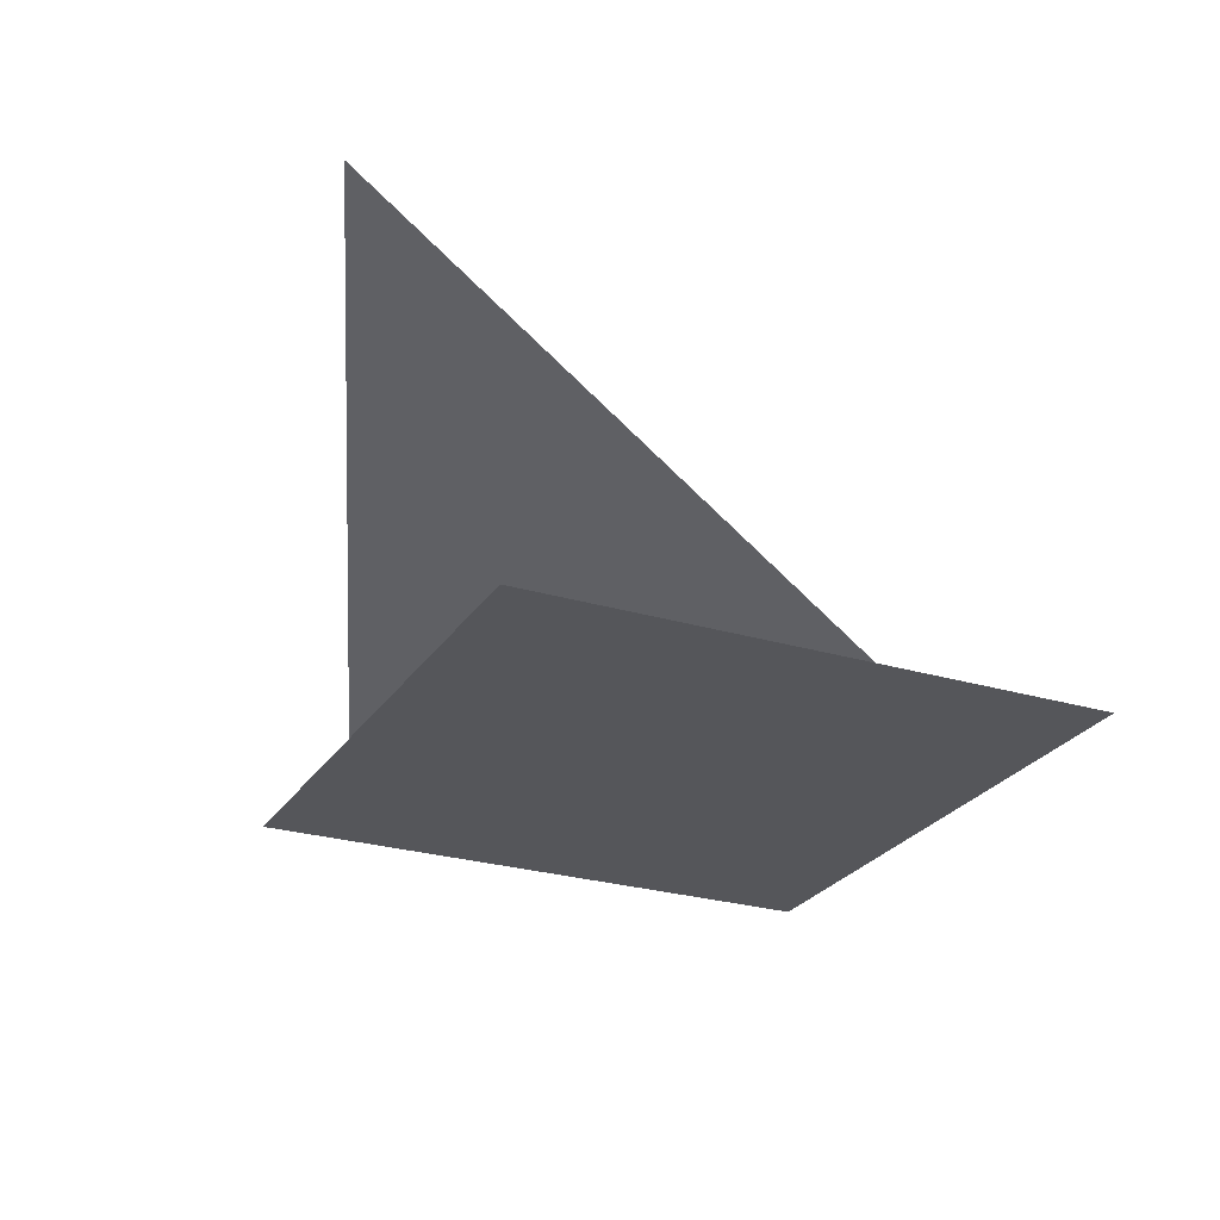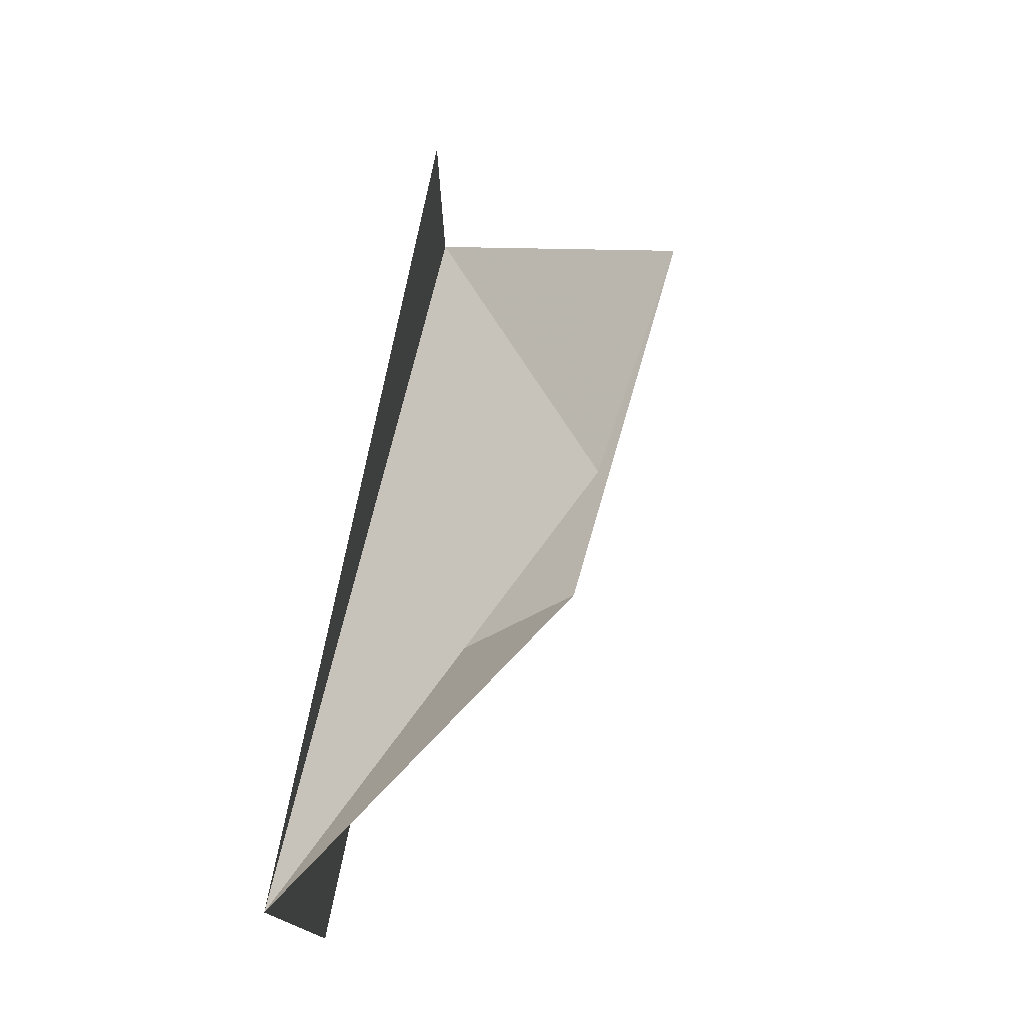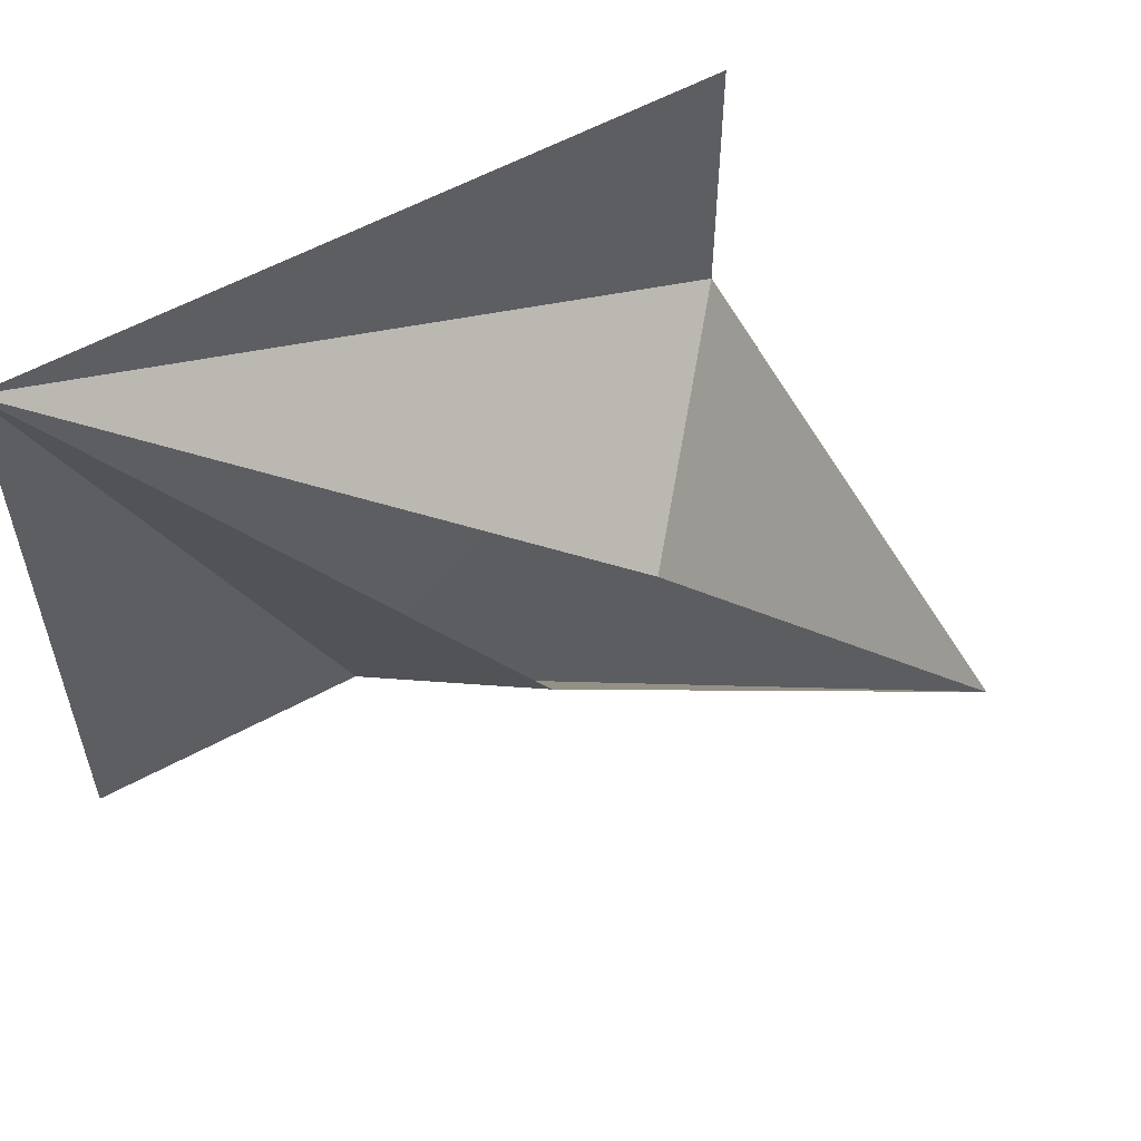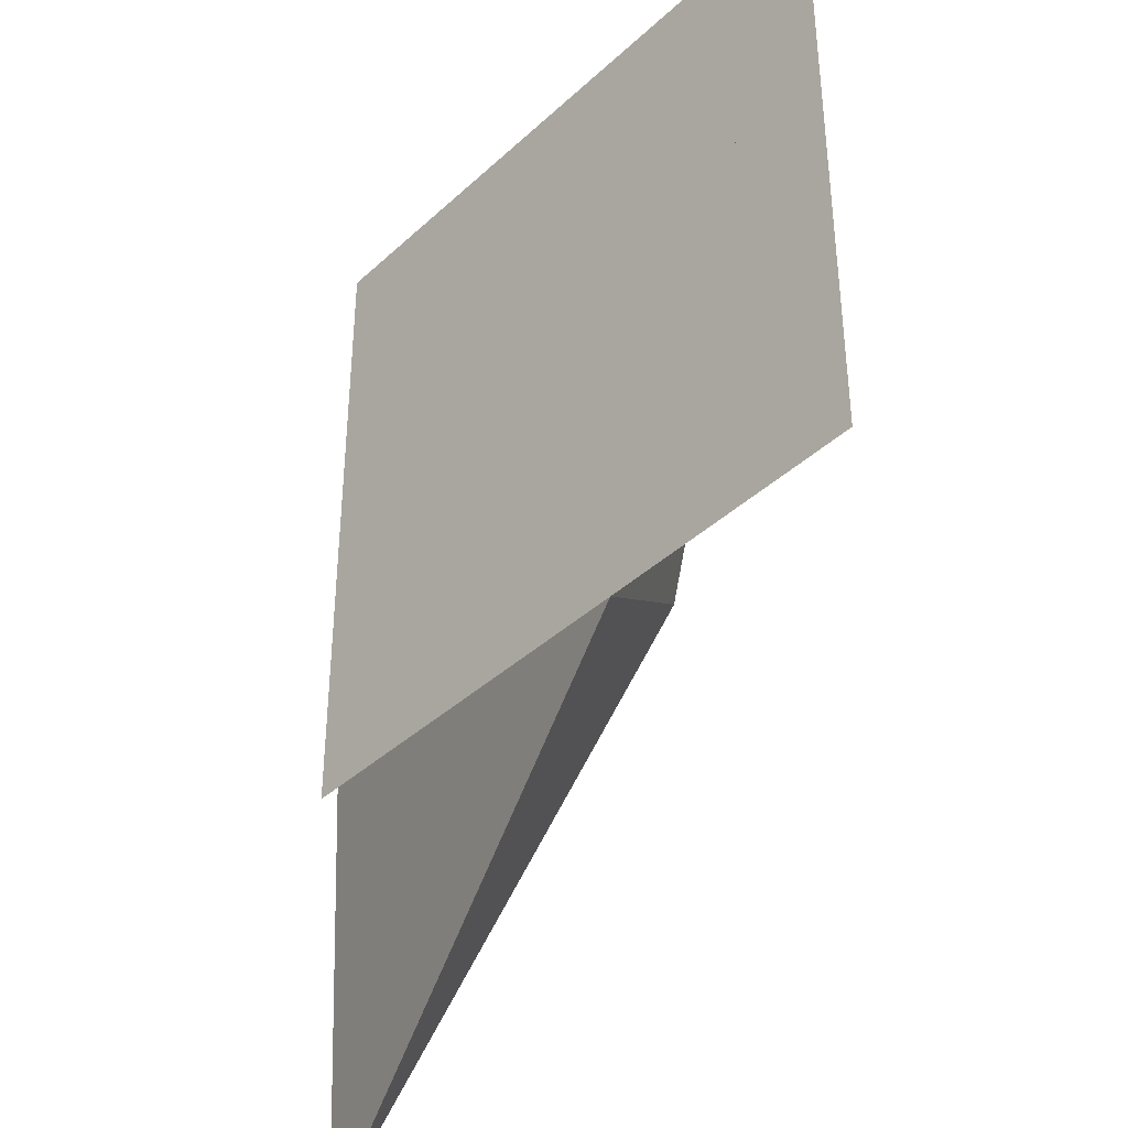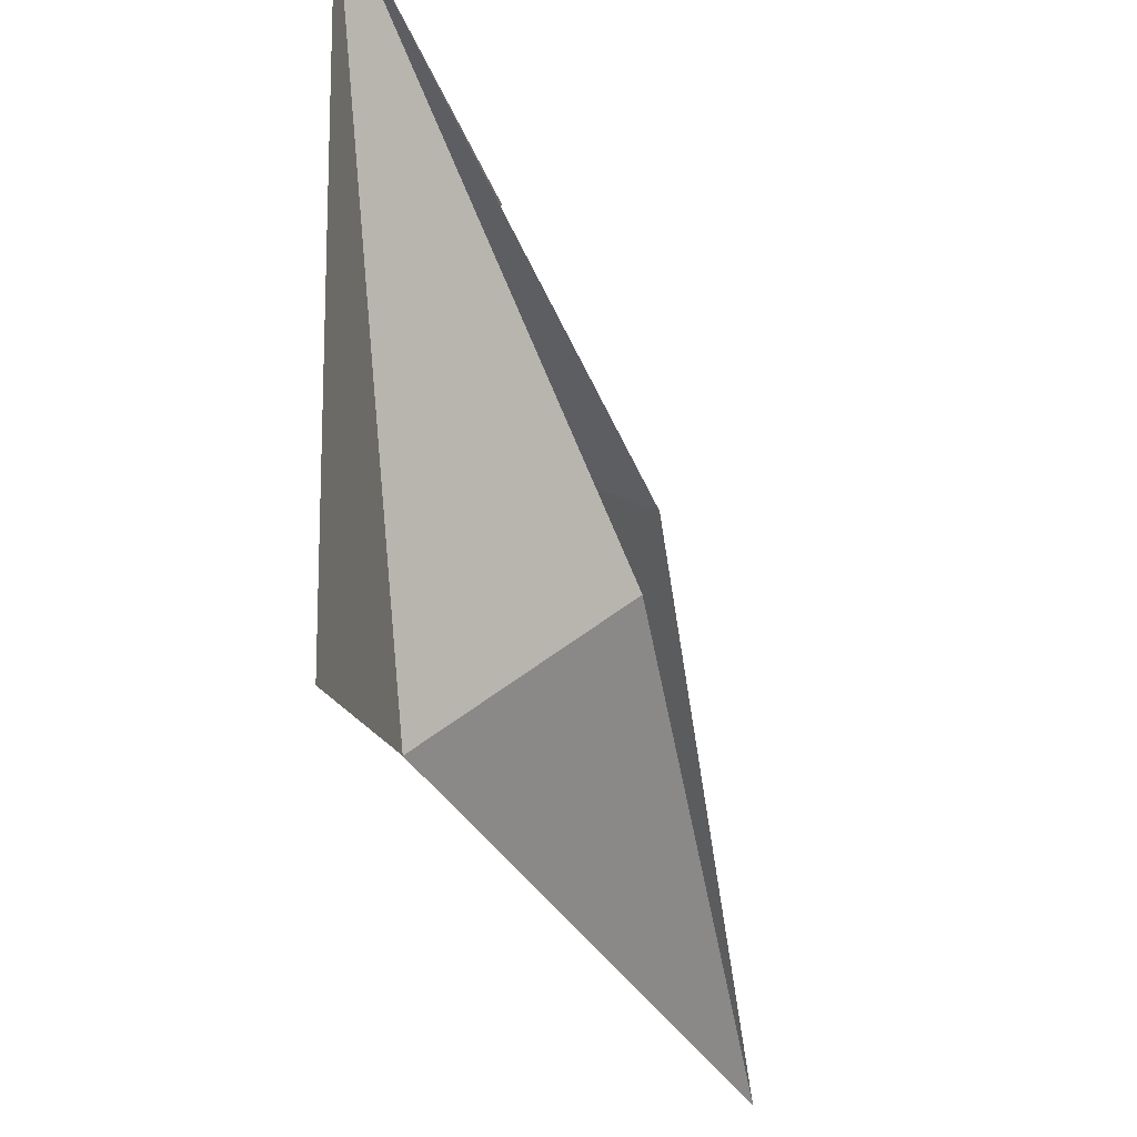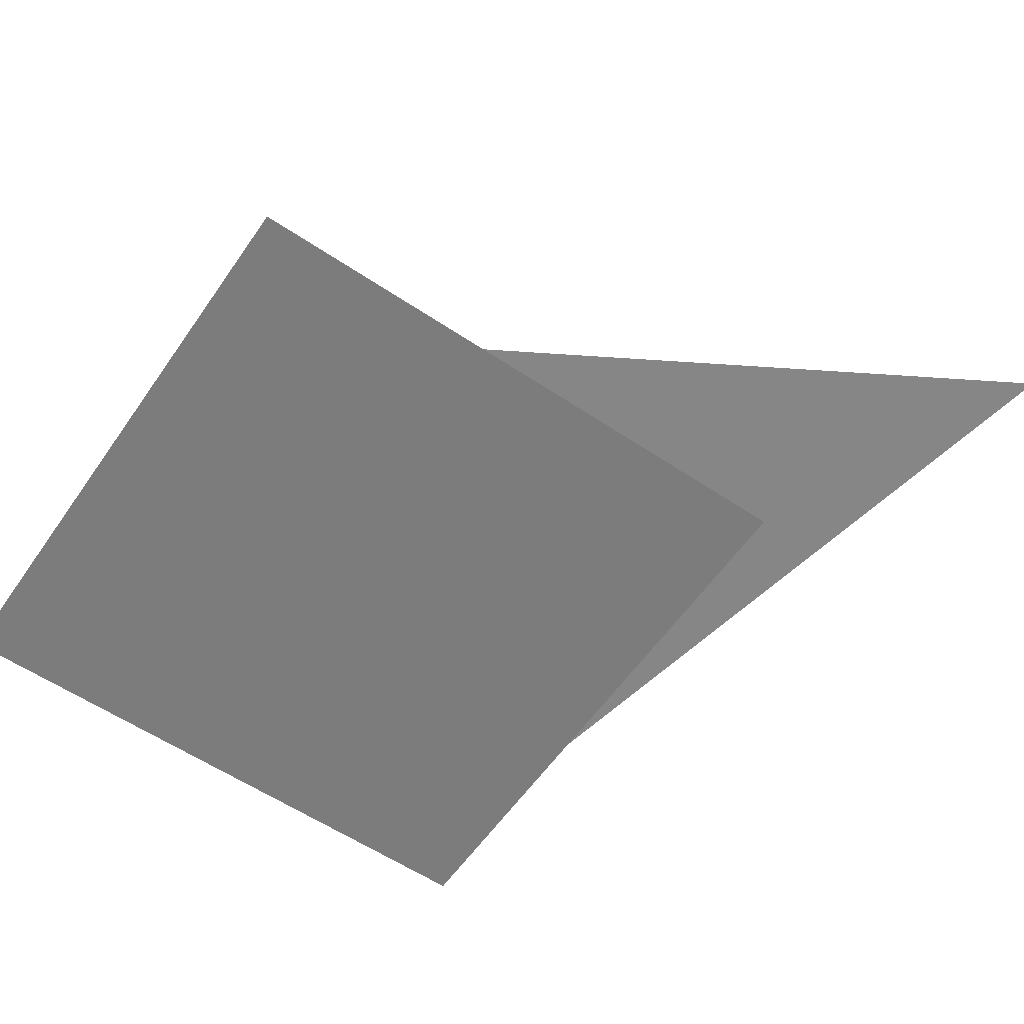
<metadata>
{"format":"obj","ext":"obj","renderer":"f3d","projection":"perspective","resolution":1024,"background":"white","views":[{"elev":-26.0,"azim":64.5,"up":"+Z"},{"elev":78.4,"azim":-78.2,"up":"+Y"},{"elev":58.1,"azim":-29.4,"up":"+Y"},{"elev":-39.7,"azim":-131.5,"up":"+Y"},{"elev":-15.2,"azim":-79.6,"up":"+Y"},{"elev":-58.8,"azim":-34.6,"up":"+Z"}]}
</metadata>
<code>
v 3.02e-16 2 1.732e-16
v -1.421e-16 -6.661e-16 -1.489e-32
v -2 2 3.464e-16
v -2 1.048e-15 -1.732e-16
v -1.421e-16 3.59e-16 7.308e-33
v 5.469e-16 2 -7.174e-17
v -2 2 -2.449e-16
v -1.421e-16 -6.661e-16 -1.489e-32
v 3.485e-16 1.172 2.029e-16
v -2 2 3.464e-16
v -1.421e-16 -2.842e-16 -1.231e-32
v -2 1.599e-16 -1.732e-16
v -2 2 -2.461e-32
v 3.155e-31 -1.421e-16 0
v -2 2 0
v -1.172 -1.318e-16 0
v -3.87e-16 -6.661e-16 1.11e-34
v -1.172 -1.264e-17 1.435e-16
v 3.064e-16 1.172 2.029e-16
v -0.4896 0.818 0.5671
v 5.551e-16 1.172 1.11e-16
v 0.7493 -0.7493 0.6595
v 0.7493 -0.7493 0.6595
v 8.882e-16 1.172 2.776e-16
v -1.172 -6.661e-16 1.11e-16
v 0.7493 -0.7493 0.6595
v -1.172 -6.661e-16 0
v -0.818 0.4896 0.5671
v -0.818 0.4896 0.5671
v -1.172 -7.772e-16 -2.22e-16
v -2 2 -2.22e-15
v -2 2 4.441e-16
v 4.441e-16 1.172 2.22e-16
v -0.4896 0.818 0.5671
f 1 2 3
f 4 5 6 7
f 8 9 10
f 11 12 13
f 14 15 16
f 17 18 19
f 20 21 22
f 23 24 25
f 26 27 28
f 29 30 31
f 32 33 34

</code>
